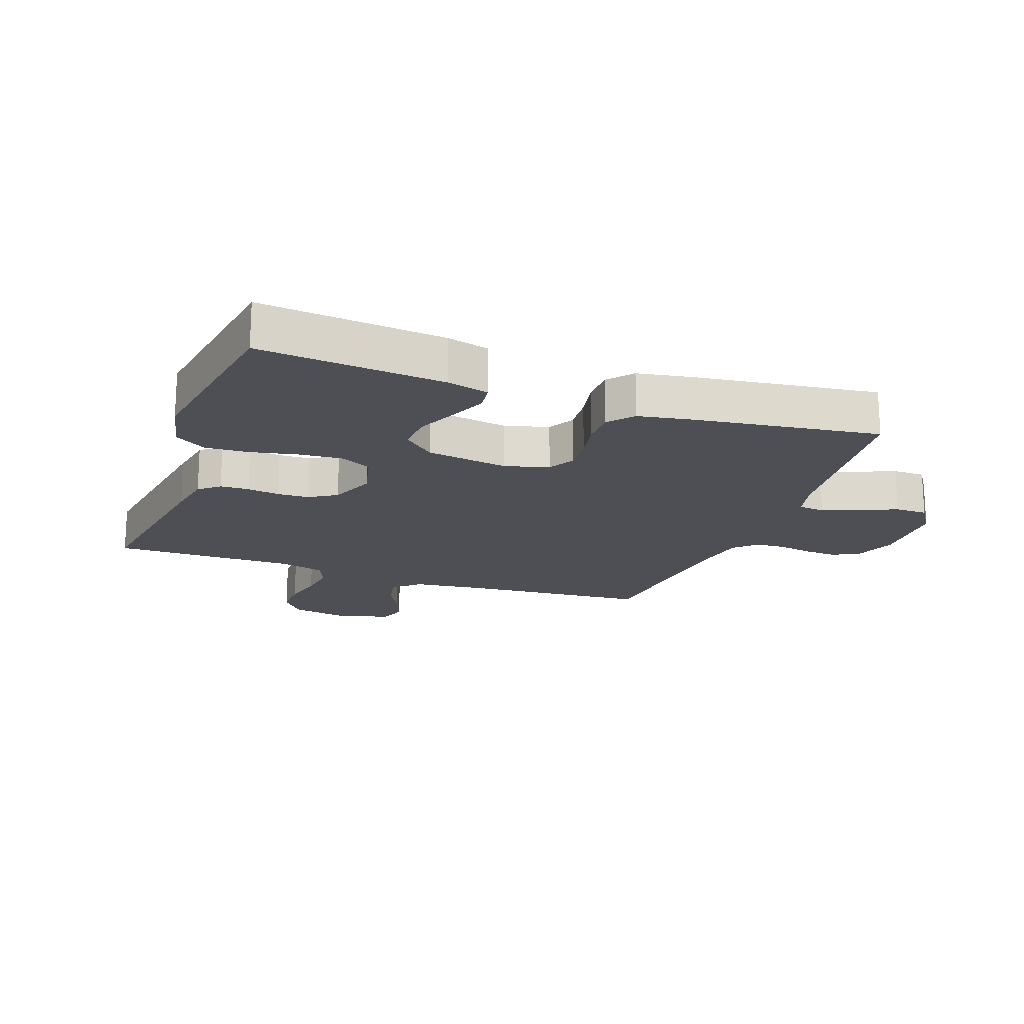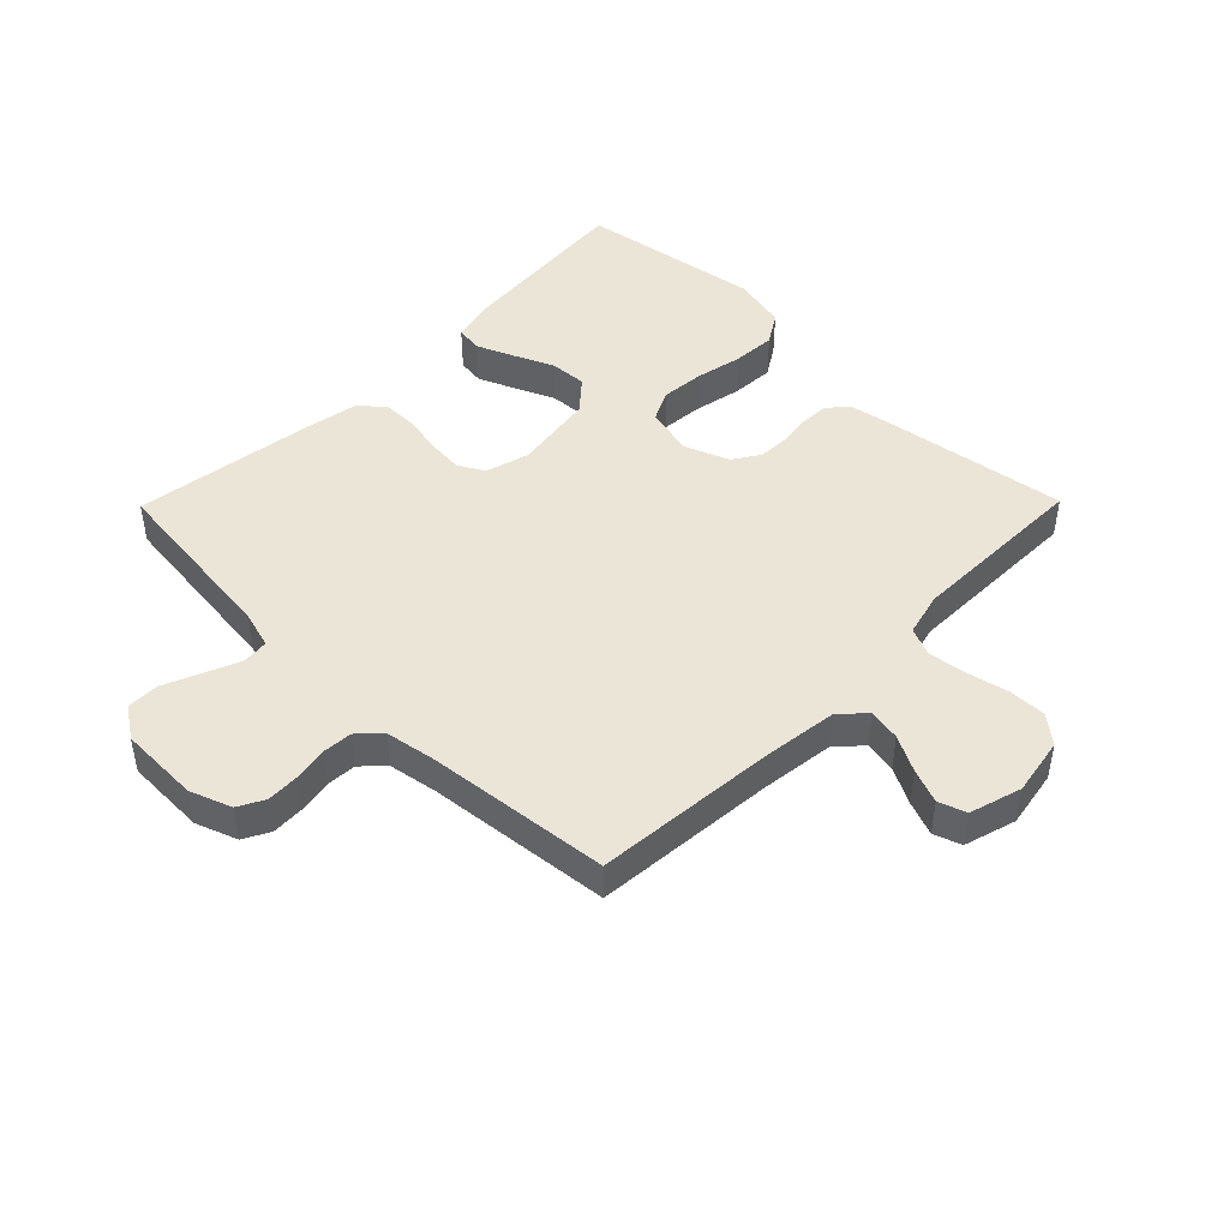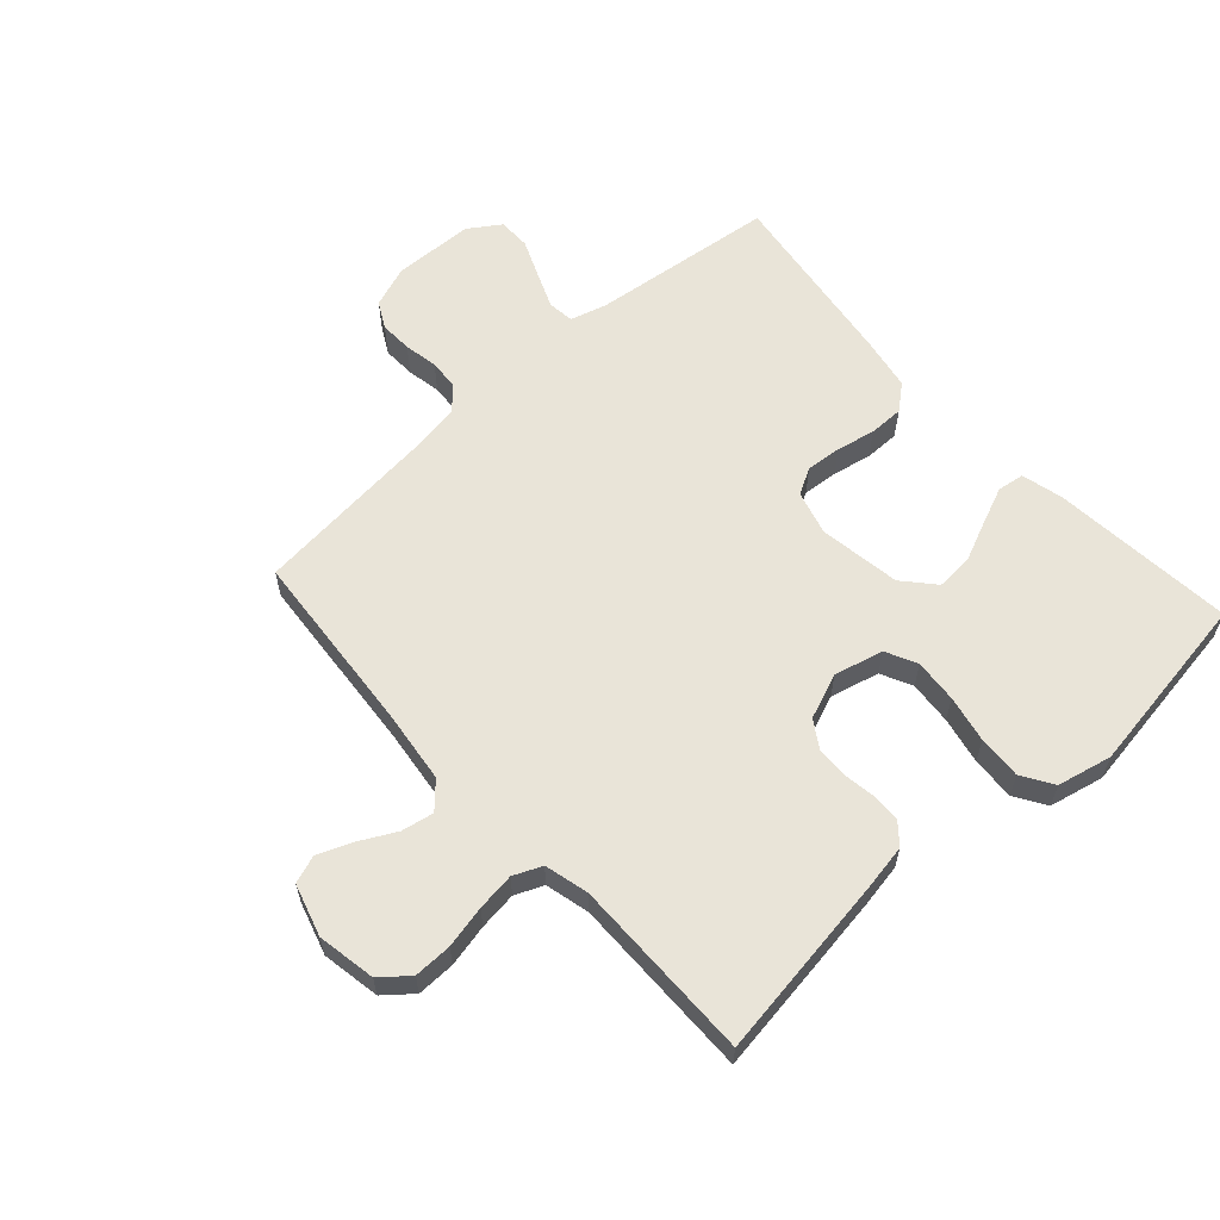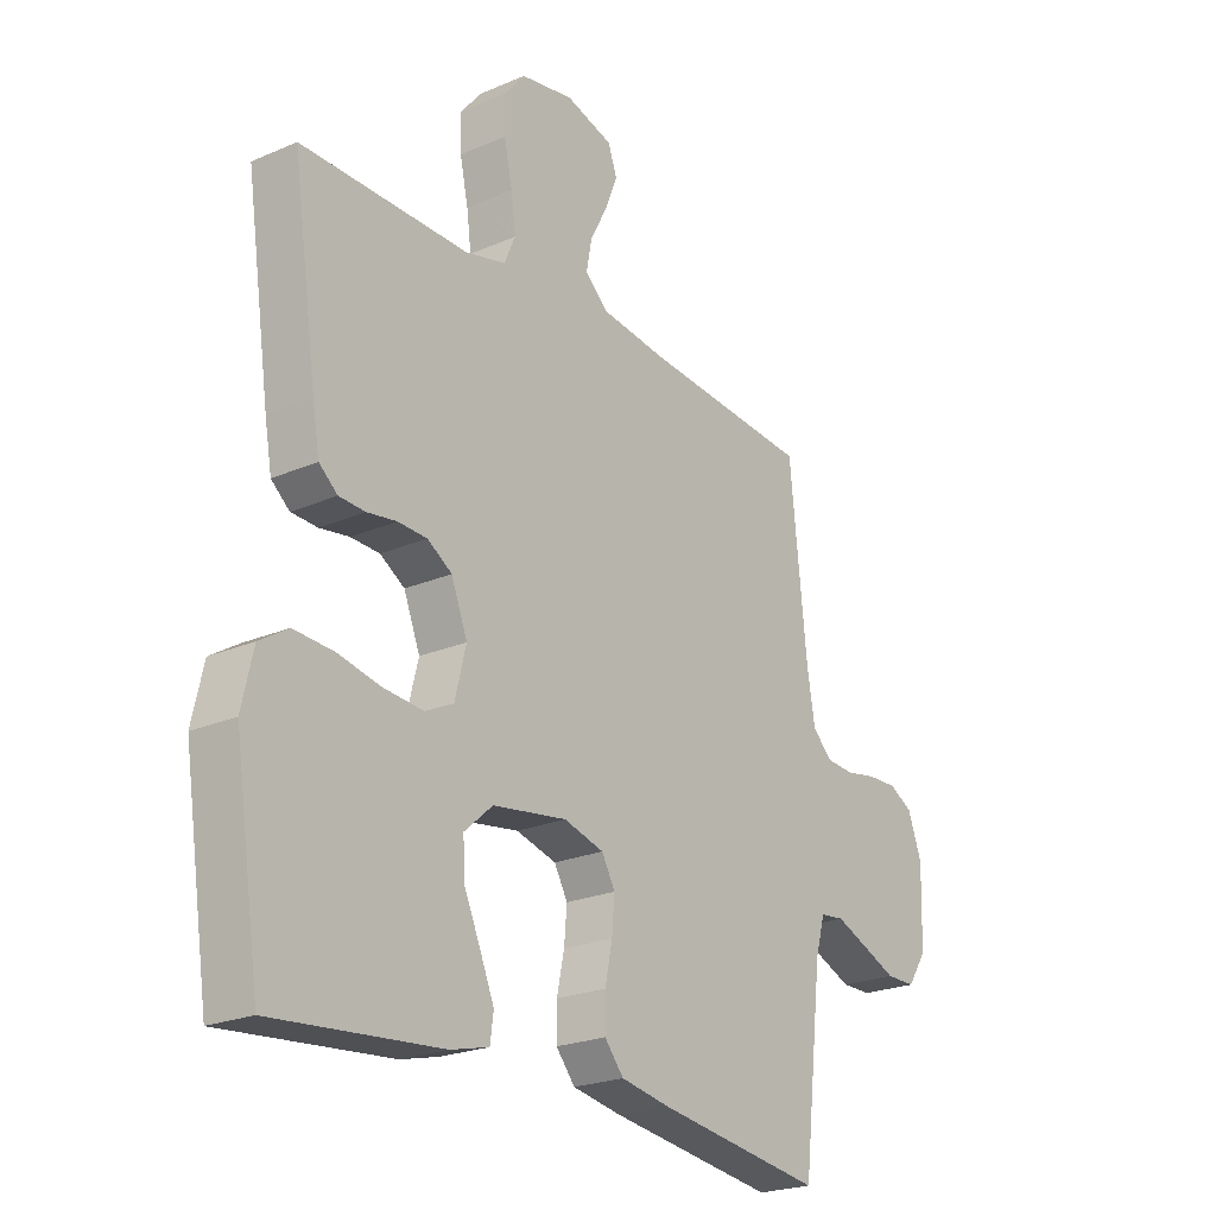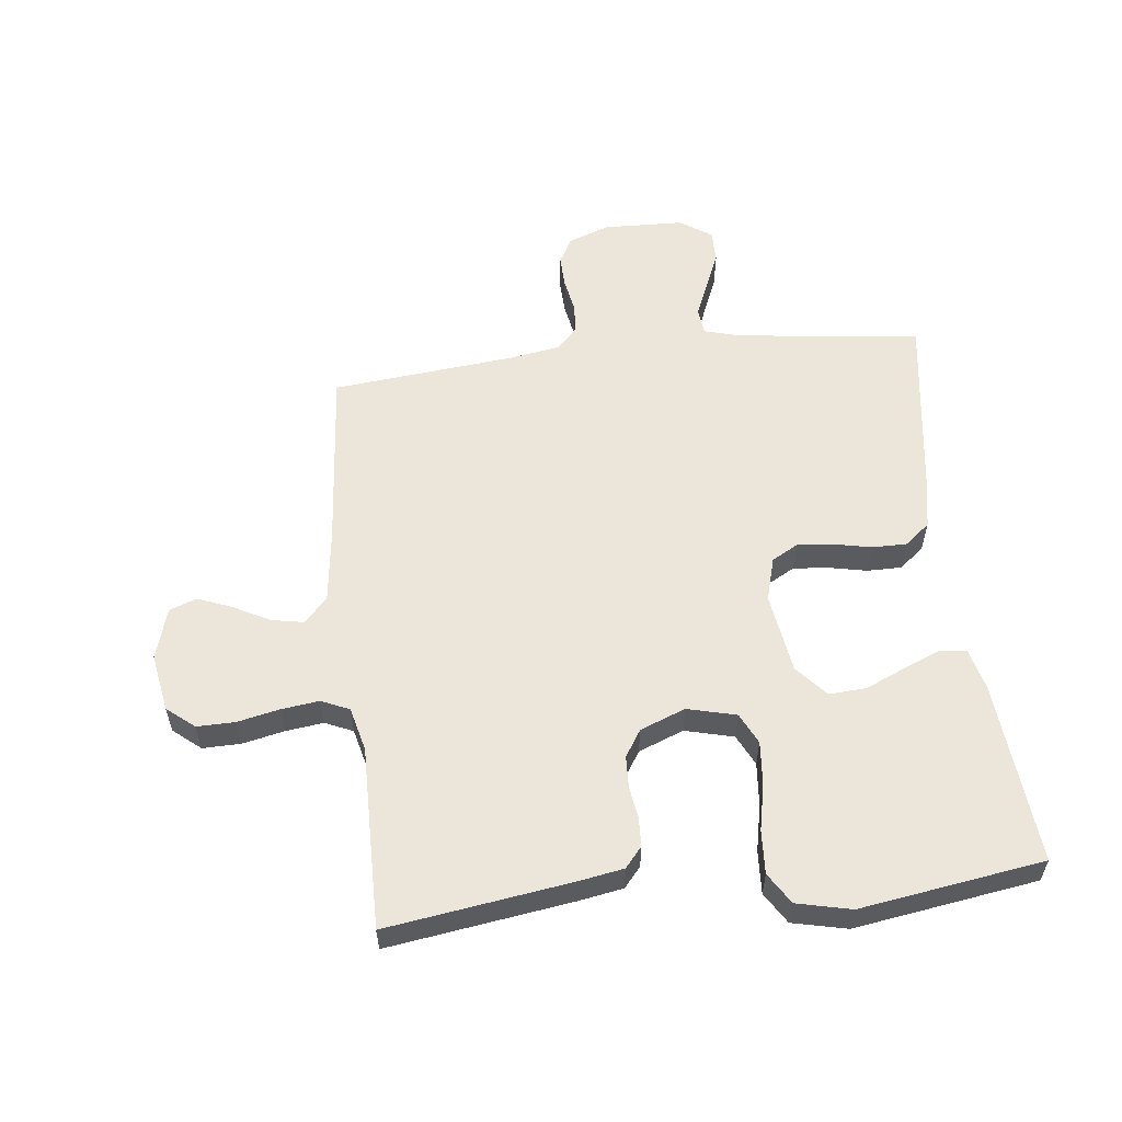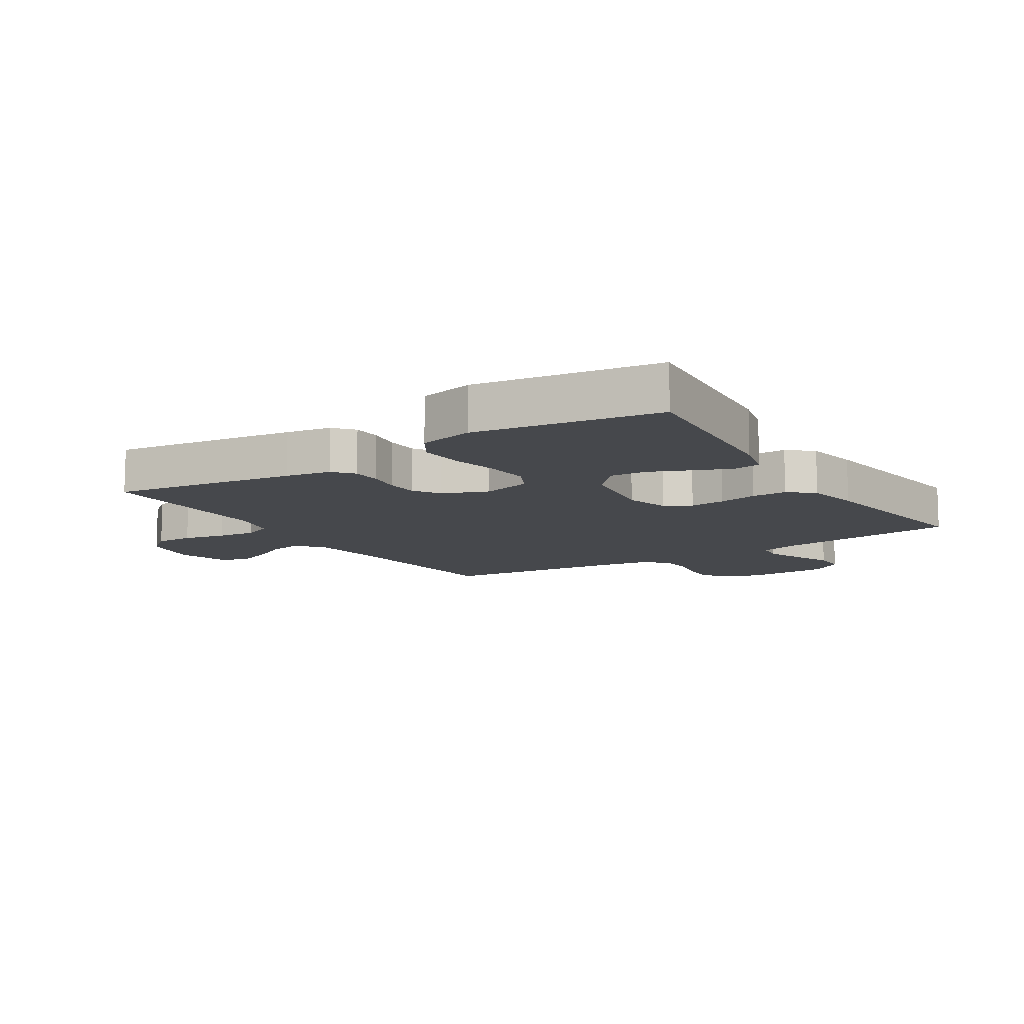
<metadata>
{"format":"obj","ext":"obj","renderer":"f3d","projection":"perspective","resolution":1024,"background":"white","views":[{"elev":-18.3,"azim":159.9,"up":"+Y"},{"elev":45.8,"azim":-45.5,"up":"+Y"},{"elev":60.6,"azim":47.9,"up":"+Y"},{"elev":-22.9,"azim":126.5,"up":"+Z"},{"elev":56.9,"azim":83.6,"up":"+Y"},{"elev":-11.1,"azim":122.6,"up":"+Y"}]}
</metadata>
<code>
v 0.5 0.07 -0.5
v 0.2 0.07 -0.473
v 0.132 0.07 -0.456
v 0.126 0.07 -0.412
v 0.151 0.07 -0.352
v 0.18 0.07 -0.286
v 0.184 0.07 -0.225
v 0.133 0.07 -0.18
v 0 0.07 -0.16
v -0.072 0.07 -0.18
v -0.096 0.07 -0.223
v -0.091 0.07 -0.281
v -0.078 0.07 -0.344
v -0.078 0.07 -0.401
v -0.112 0.07 -0.442
v -0.2 0.07 -0.458
v -0.5 0.07 -0.5
v -0.535 0.07 -0.2
v -0.552 0.07 -0.139
v -0.595 0.07 -0.134
v -0.653 0.07 -0.158
v -0.715 0.07 -0.184
v -0.768 0.07 -0.184
v -0.803 0.07 -0.132
v -0.807 0.07 0
v -0.782 0.07 0.068
v -0.739 0.07 0.091
v -0.686 0.07 0.089
v -0.63 0.07 0.079
v -0.581 0.07 0.082
v -0.545 0.07 0.116
v -0.531 0.07 0.2
v -0.5 0.07 0.5
v -0.2 0.07 0.525
v -0.079 0.07 0.54
v -0.038 0.07 0.578
v -0.048 0.07 0.631
v -0.079 0.07 0.69
v -0.101 0.07 0.746
v -0.085 0.07 0.791
v 0 0.07 0.816
v 0.095 0.07 0.799
v 0.132 0.07 0.754
v 0.131 0.07 0.692
v 0.116 0.07 0.623
v 0.108 0.07 0.561
v 0.128 0.07 0.515
v 0.2 0.07 0.497
v 0.5 0.07 0.5
v 0.456 0.07 0.2
v 0.443 0.07 0.126
v 0.41 0.07 0.098
v 0.363 0.07 0.096
v 0.31 0.07 0.104
v 0.258 0.07 0.102
v 0.214 0.07 0.074
v 0.185 0.07 0
v 0.205 0.07 -0.08
v 0.256 0.07 -0.105
v 0.327 0.07 -0.099
v 0.404 0.07 -0.083
v 0.475 0.07 -0.079
v 0.526 0.07 -0.111
v 0.546 0.07 -0.2
v 0.5 0 -0.5
v 0.2 0 -0.473
v 0.132 0 -0.456
v 0.126 0 -0.412
v 0.151 0 -0.352
v 0.18 0 -0.286
v 0.184 0 -0.225
v 0.133 0 -0.18
v 0 0 -0.16
v -0.072 0 -0.18
v -0.096 0 -0.223
v -0.091 0 -0.281
v -0.078 0 -0.344
v -0.078 0 -0.401
v -0.112 0 -0.442
v -0.2 0 -0.458
v -0.5 0 -0.5
v -0.535 0 -0.2
v -0.552 0 -0.139
v -0.595 0 -0.134
v -0.653 0 -0.158
v -0.715 0 -0.184
v -0.768 0 -0.184
v -0.803 0 -0.132
v -0.807 0 0
v -0.782 0 0.068
v -0.739 0 0.091
v -0.686 0 0.089
v -0.63 0 0.079
v -0.581 0 0.082
v -0.545 0 0.116
v -0.531 0 0.2
v -0.5 0 0.5
v -0.2 0 0.525
v -0.079 0 0.54
v -0.038 0 0.578
v -0.048 0 0.631
v -0.079 0 0.69
v -0.101 0 0.746
v -0.085 0 0.791
v 0 0 0.816
v 0.095 0 0.799
v 0.132 0 0.754
v 0.131 0 0.692
v 0.116 0 0.623
v 0.108 0 0.561
v 0.128 0 0.515
v 0.2 0 0.497
v 0.5 0 0.5
v 0.456 0 0.2
v 0.443 0 0.126
v 0.41 0 0.098
v 0.363 0 0.096
v 0.31 0 0.104
v 0.258 0 0.102
v 0.214 0 0.074
v 0.185 0 0
v 0.205 0 -0.08
v 0.256 0 -0.105
v 0.327 0 -0.099
v 0.404 0 -0.083
v 0.475 0 -0.079
v 0.526 0 -0.111
v 0.546 0 -0.2
f 60 61 62 63
f 59 60 63 64
f 51 52 53 54
f 51 54 55
f 48 49 50 51
f 47 48 51 55
f 46 47 55 56
f 42 43 44 45
f 42 45 46
f 41 42 46
f 37 38 39 40
f 37 40 41 46
f 32 33 34
f 31 32 34 35
f 30 31 35
f 26 27 28 29
f 26 29 30
f 25 26 30
f 24 25 30
f 21 22 23 24
f 20 21 24 30
f 19 20 30 35
f 15 16 17 18
f 12 13 14 15
f 11 12 15 18
f 10 11 18 19
f 3 4 5 6
f 1 2 3 6
f 59 64 1 6
f 58 59 6 7
f 57 58 7 8
f 37 46 56 57
f 36 37 57 8
f 35 36 8 9
f 9 10 19 35
f 127 126 125 124
f 128 127 124 123
f 118 117 116 115
f 119 118 115
f 115 114 113 112
f 119 115 112 111
f 120 119 111 110
f 109 108 107 106
f 110 109 106
f 110 106 105
f 104 103 102 101
f 110 105 104 101
f 98 97 96
f 99 98 96 95
f 99 95 94
f 93 92 91 90
f 94 93 90
f 94 90 89
f 94 89 88
f 88 87 86 85
f 94 88 85 84
f 99 94 84 83
f 82 81 80 79
f 79 78 77 76
f 82 79 76 75
f 83 82 75 74
f 70 69 68 67
f 70 67 66 65
f 70 65 128 123
f 71 70 123 122
f 72 71 122 121
f 121 120 110 101
f 72 121 101 100
f 73 72 100 99
f 99 83 74 73
f 1 65 66 2
f 2 66 67 3
f 3 67 68 4
f 4 68 69 5
f 5 69 70 6
f 6 70 71 7
f 7 71 72 8
f 8 72 73 9
f 9 73 74 10
f 10 74 75 11
f 11 75 76 12
f 12 76 77 13
f 13 77 78 14
f 14 78 79 15
f 15 79 80 16
f 16 80 81 17
f 17 81 82 18
f 18 82 83 19
f 19 83 84 20
f 20 84 85 21
f 21 85 86 22
f 22 86 87 23
f 23 87 88 24
f 24 88 89 25
f 25 89 90 26
f 26 90 91 27
f 27 91 92 28
f 28 92 93 29
f 29 93 94 30
f 30 94 95 31
f 31 95 96 32
f 32 96 97 33
f 33 97 98 34
f 34 98 99 35
f 35 99 100 36
f 36 100 101 37
f 37 101 102 38
f 38 102 103 39
f 39 103 104 40
f 40 104 105 41
f 41 105 106 42
f 42 106 107 43
f 43 107 108 44
f 44 108 109 45
f 45 109 110 46
f 46 110 111 47
f 47 111 112 48
f 48 112 113 49
f 49 113 114 50
f 50 114 115 51
f 51 115 116 52
f 52 116 117 53
f 53 117 118 54
f 54 118 119 55
f 55 119 120 56
f 56 120 121 57
f 57 121 122 58
f 58 122 123 59
f 59 123 124 60
f 60 124 125 61
f 61 125 126 62
f 62 126 127 63
f 63 127 128 64
f 64 128 65 1

</code>
